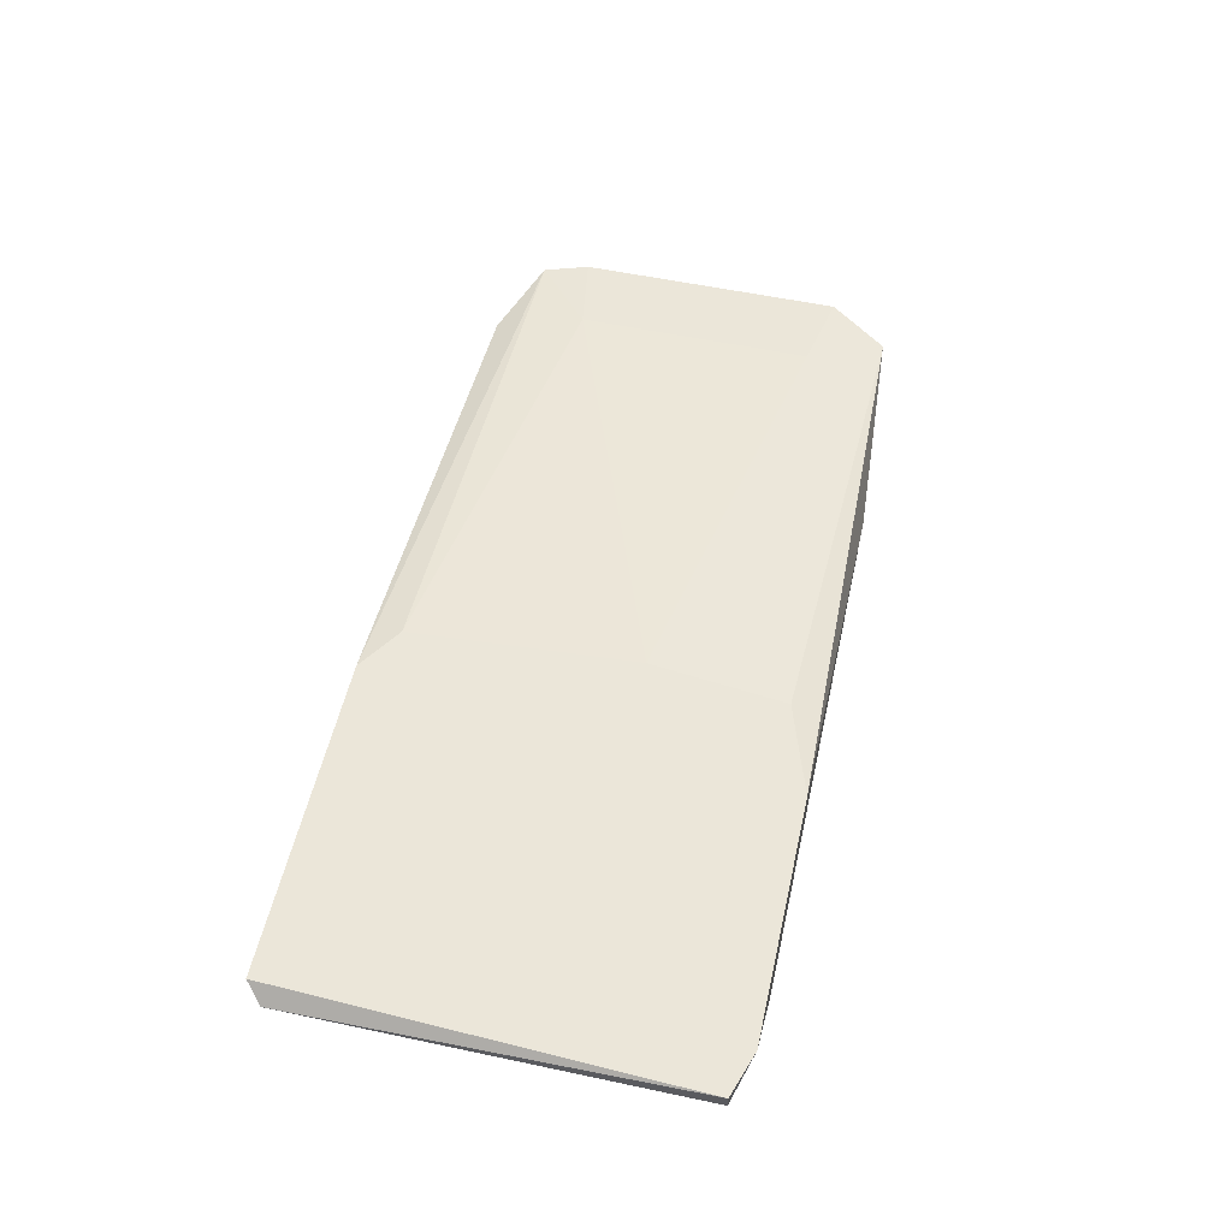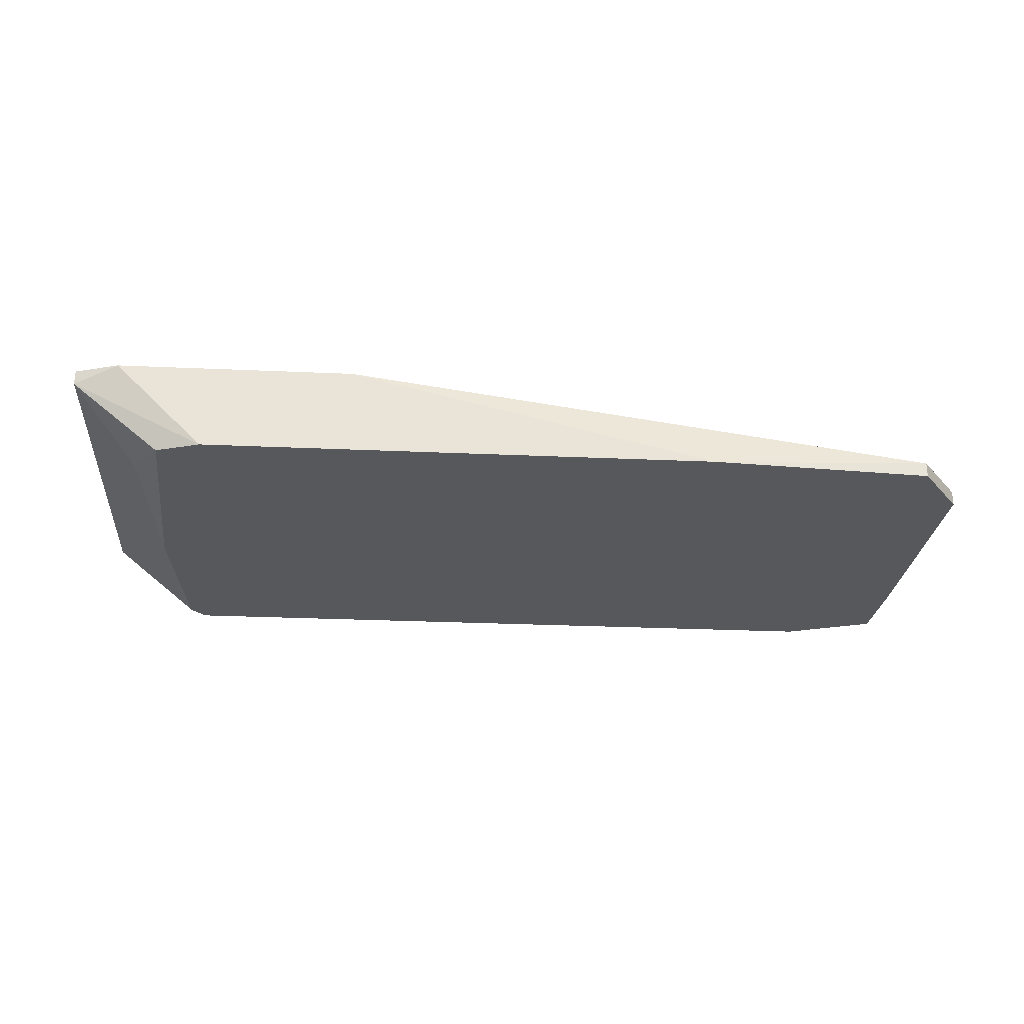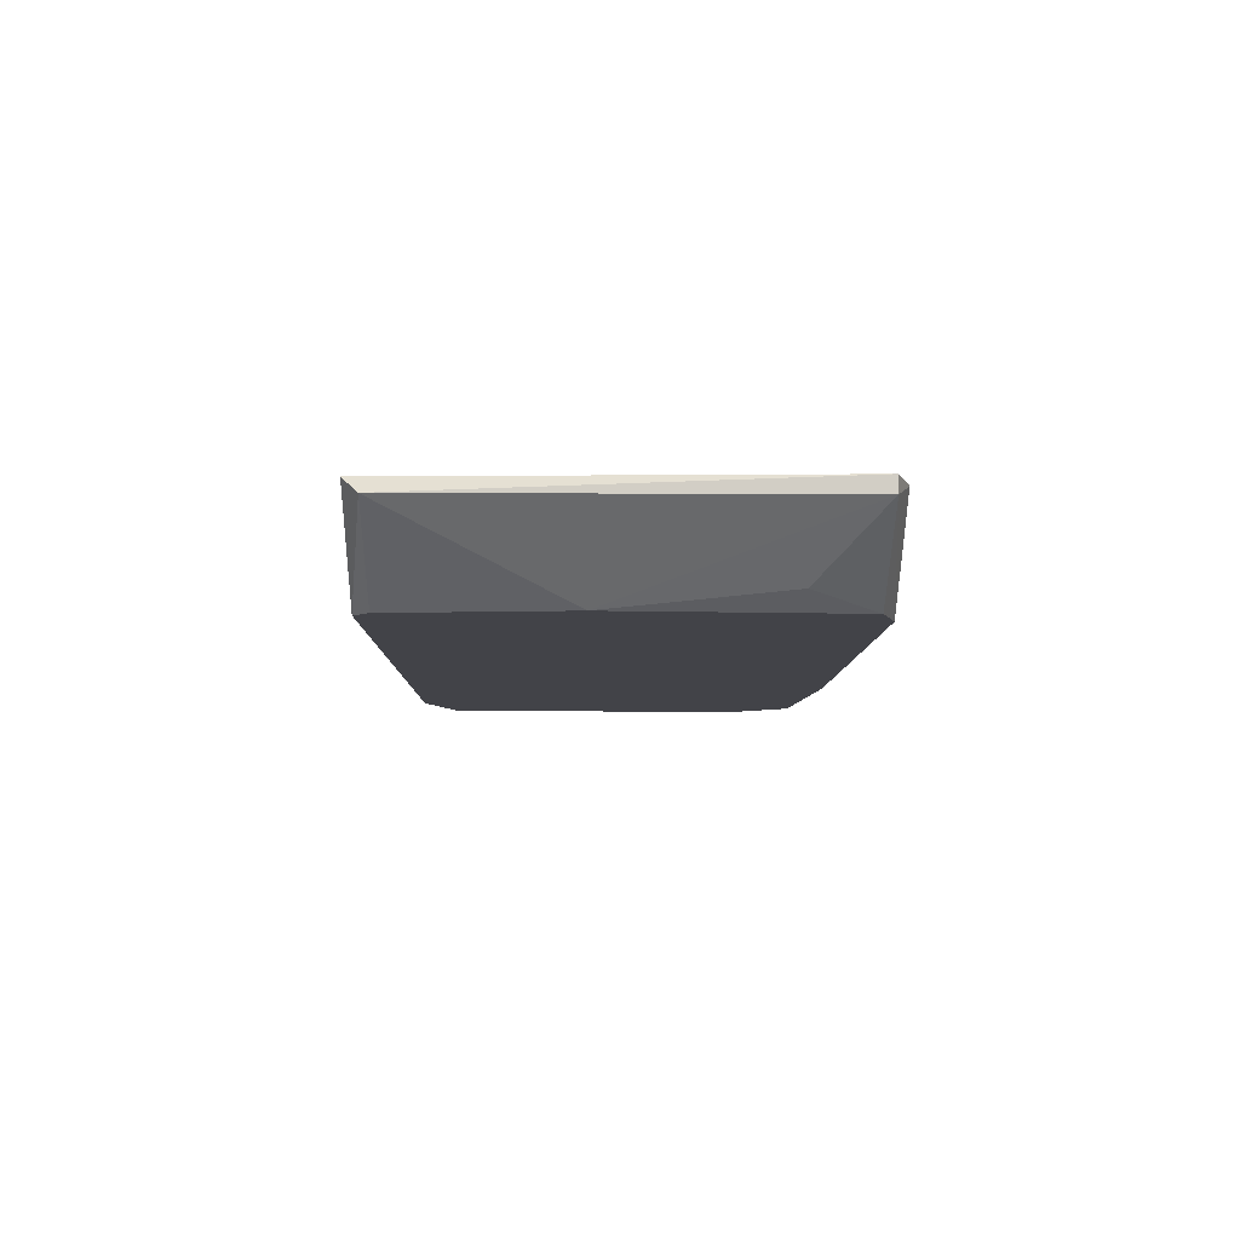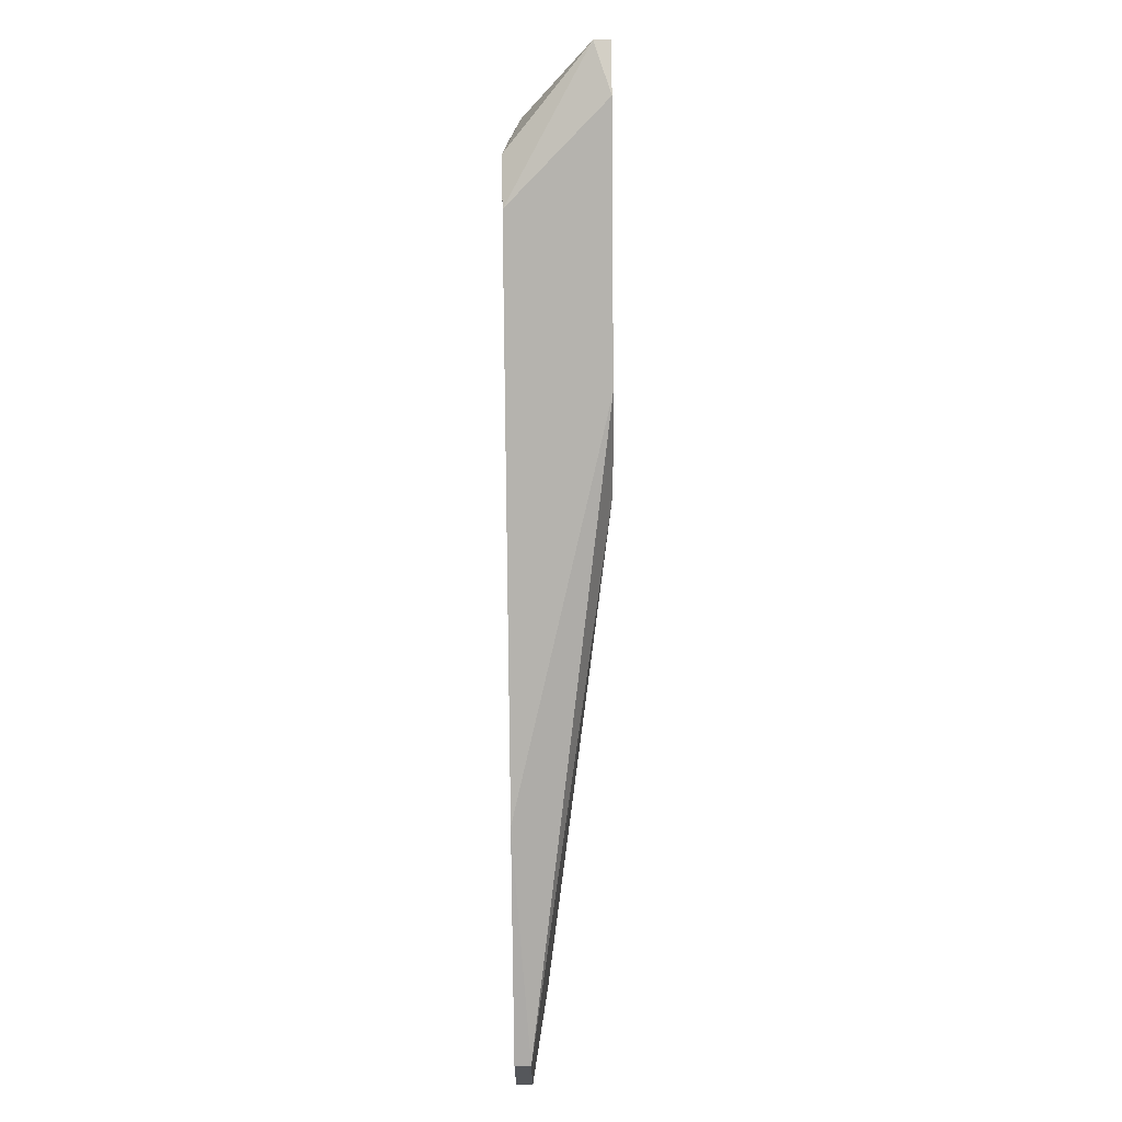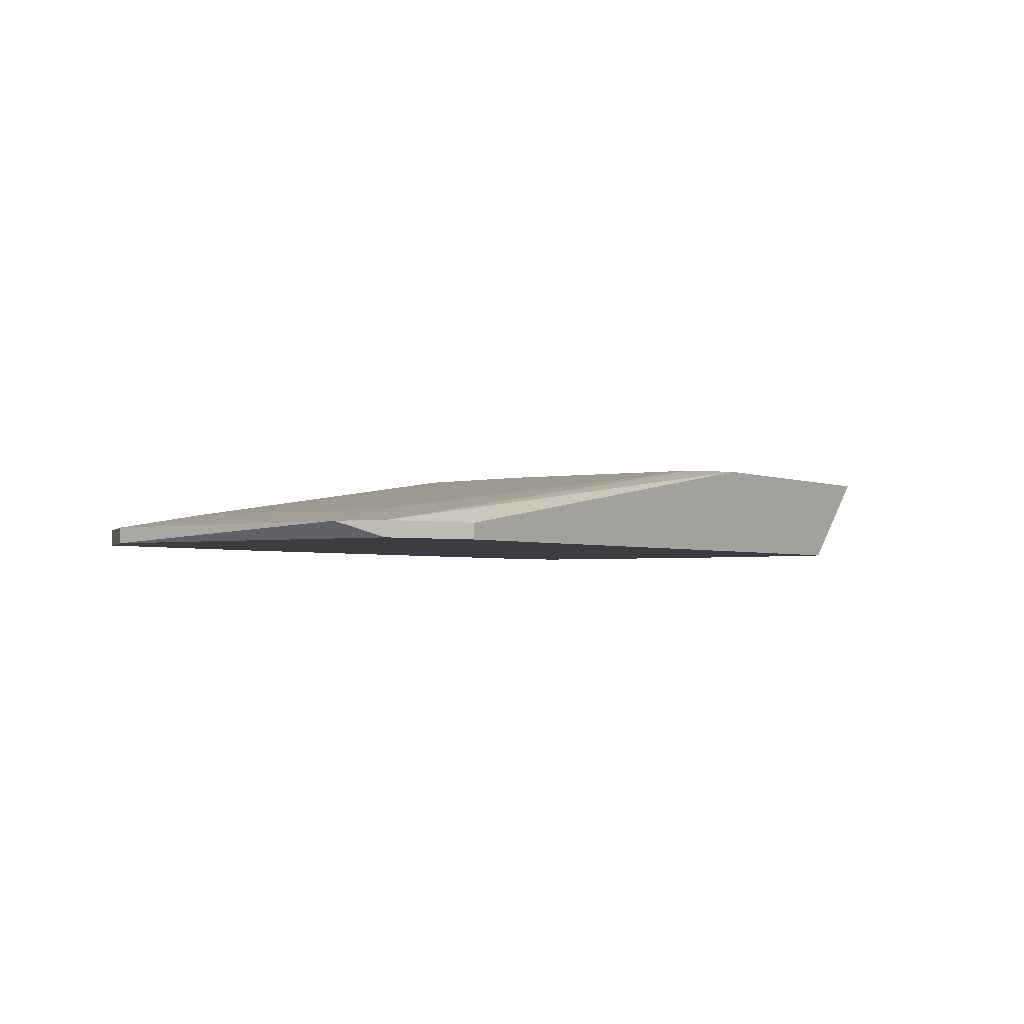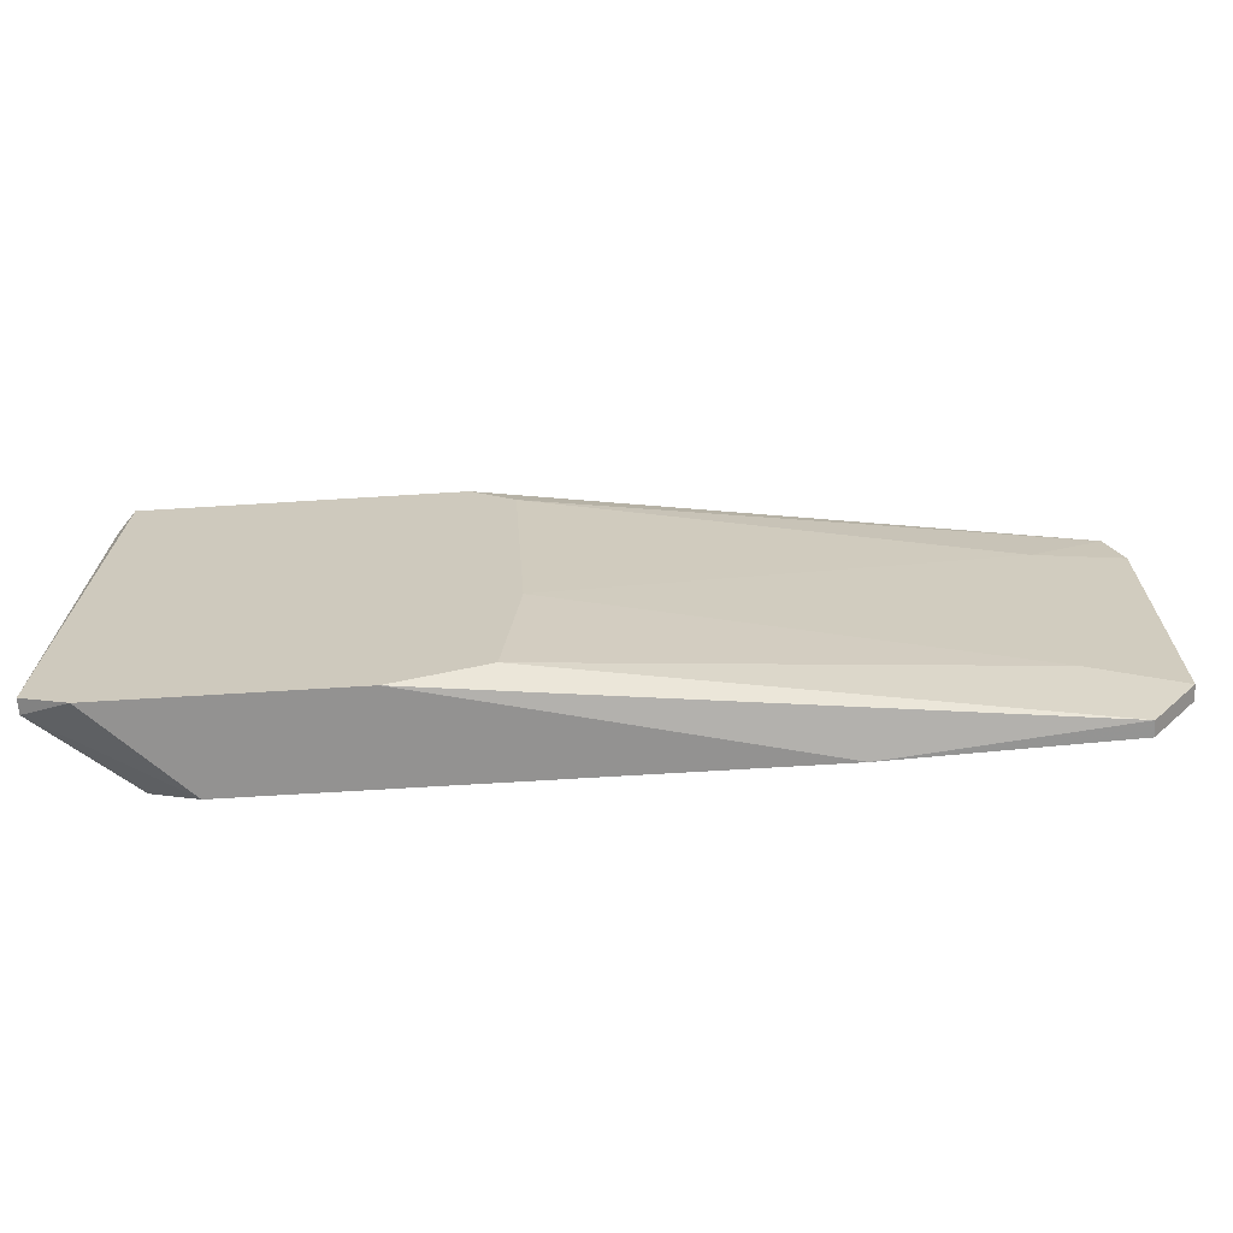
<metadata>
{"format":"obj","ext":"obj","renderer":"f3d","projection":"perspective","resolution":1024,"background":"white","views":[{"elev":55.2,"azim":102.6,"up":"+Y"},{"elev":-27.7,"azim":176.1,"up":"+Y"},{"elev":-7.6,"azim":89.2,"up":"+Y"},{"elev":-79.9,"azim":90.5,"up":"+Z"},{"elev":-2.8,"azim":-55.1,"up":"+Y"},{"elev":-66.5,"azim":-176.4,"up":"+Z"}]}
</metadata>
<code>
v 0.7211 0.2681 0.2057
v 0.7476 0.2657 0.1381
v 0.7114 0.2657 0.1405
v 0.808 0.2802 0.1381
v 0.8393 0.2657 0.2033
v 0.8514 0.2802 0.2057
v 0.8393 0.2657 0.1405
v 0.7935 0.2802 0.2008
v 0.8538 0.2802 0.1405
v 0.7187 0.2706 0.1526
v 0.7066 0.2657 0.2008
v 0.7042 0.2681 0.1936
v 0.7935 0.2802 0.1429
v 0.8538 0.2778 0.2033
v 0.8369 0.2657 0.2057
v 0.7114 0.2681 0.1405
v 0.8321 0.2657 0.1381
v 0.8441 0.2681 0.1502
v 0.8007 0.2802 0.2057
v 0.7042 0.2681 0.1502
v 0.8538 0.2778 0.1405
v 0.7066 0.2681 0.2008
v 0.7187 0.2706 0.1912
v 0.7911 0.2802 0.1646
v 0.8466 0.2802 0.1381
v 0.7211 0.2657 0.2057
v 0.8417 0.2657 0.1767
v 0.7042 0.2657 0.1502
f 12 20 28
f 3 2 5
f 5 2 7
f 6 4 8
f 4 6 9
f 3 5 11
f 8 4 13
f 9 6 14
f 6 1 15
f 11 5 15
f 5 14 15
f 14 6 15
f 2 3 16
f 4 2 16
f 13 4 16
f 10 13 16
f 2 4 17
f 7 2 17
f 1 6 19
f 6 8 19
f 12 10 20
f 16 3 20
f 10 16 20
f 9 14 21
f 7 17 21
f 18 7 21
f 11 1 22
f 12 11 22
f 1 19 22
f 19 8 22
f 10 12 23
f 22 8 23
f 12 22 23
f 8 13 24
f 13 10 24
f 23 8 24
f 10 23 24
f 4 9 25
f 17 4 25
f 9 21 25
f 21 17 25
f 1 11 26
f 15 1 26
f 11 15 26
f 5 7 27
f 14 5 27
f 7 18 27
f 21 14 27
f 18 21 27
f 3 11 28
f 11 12 28
f 20 3 28

</code>
